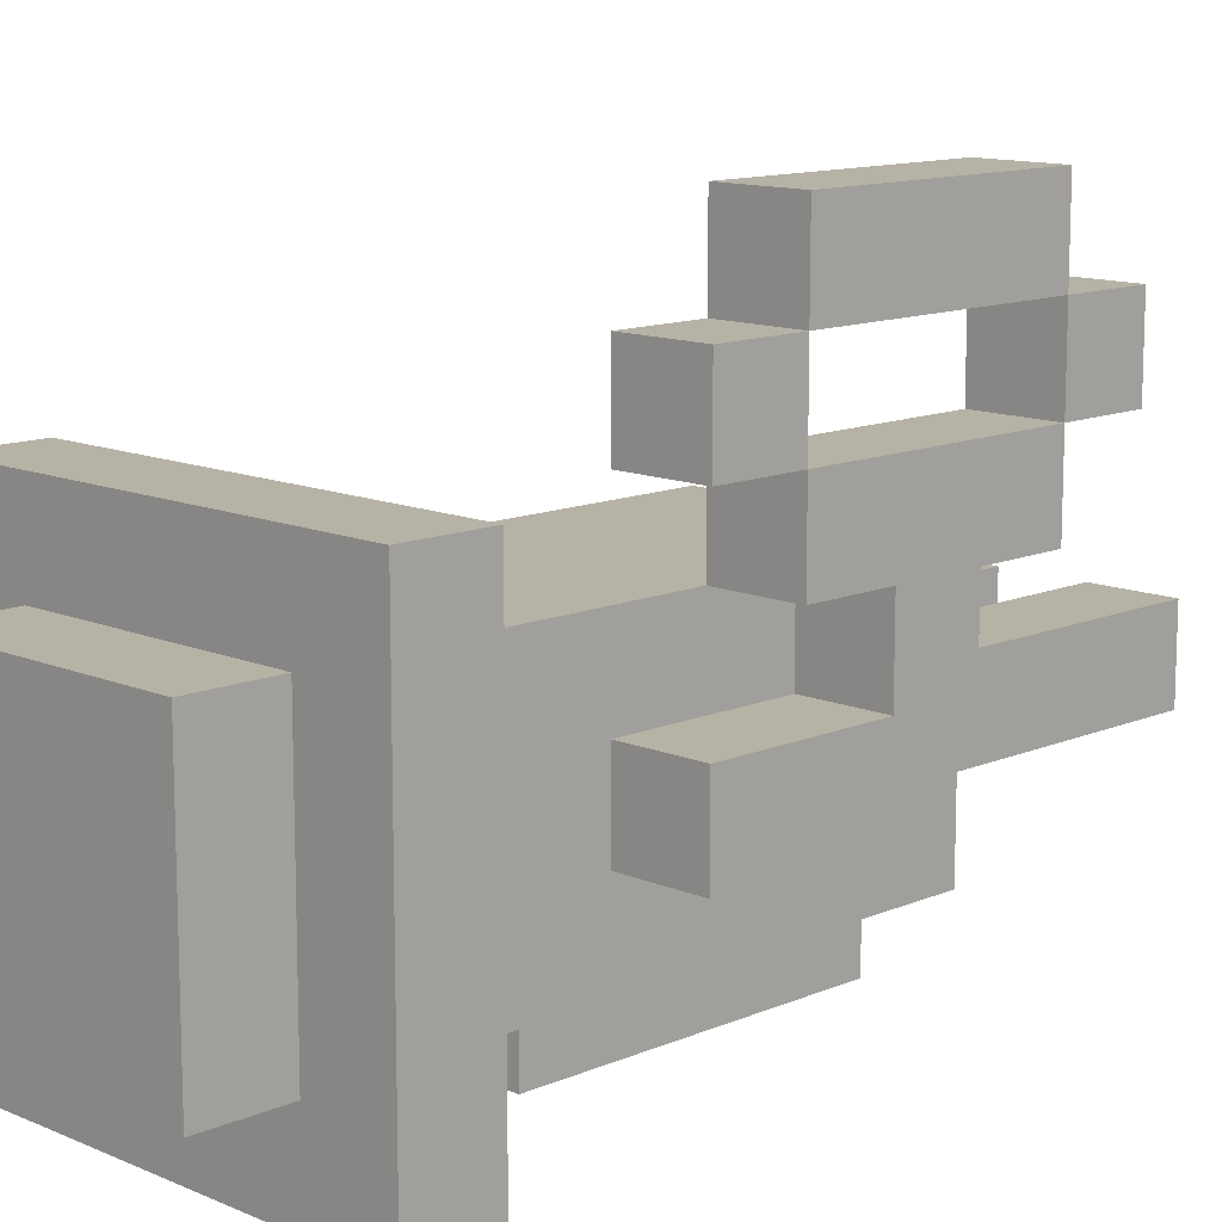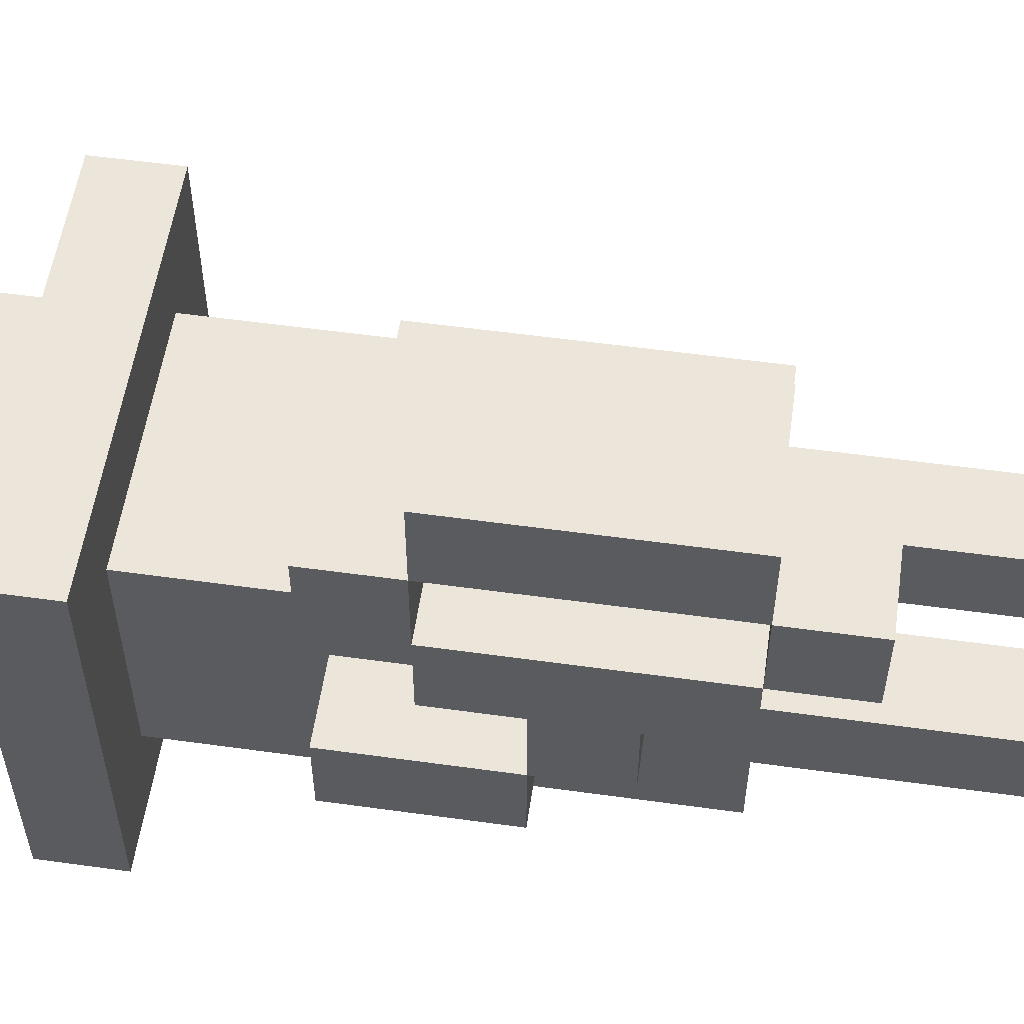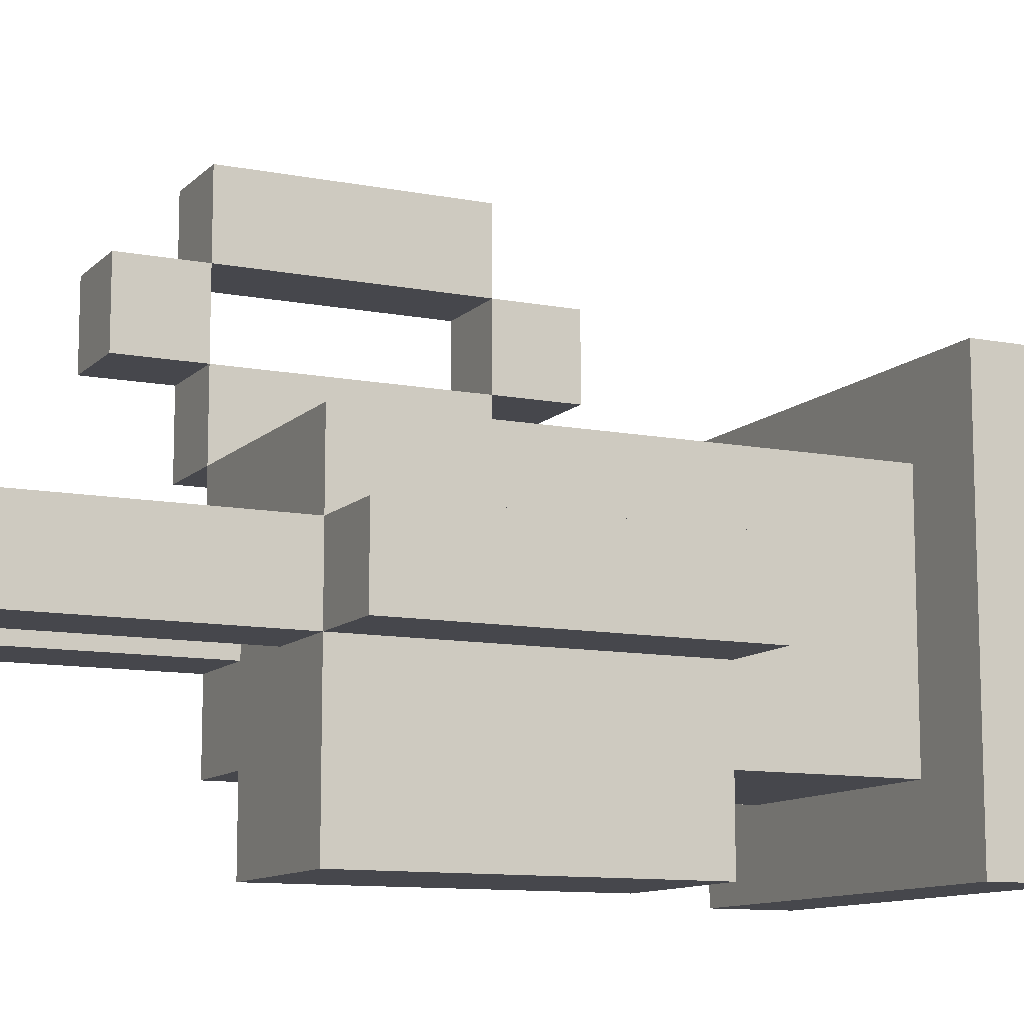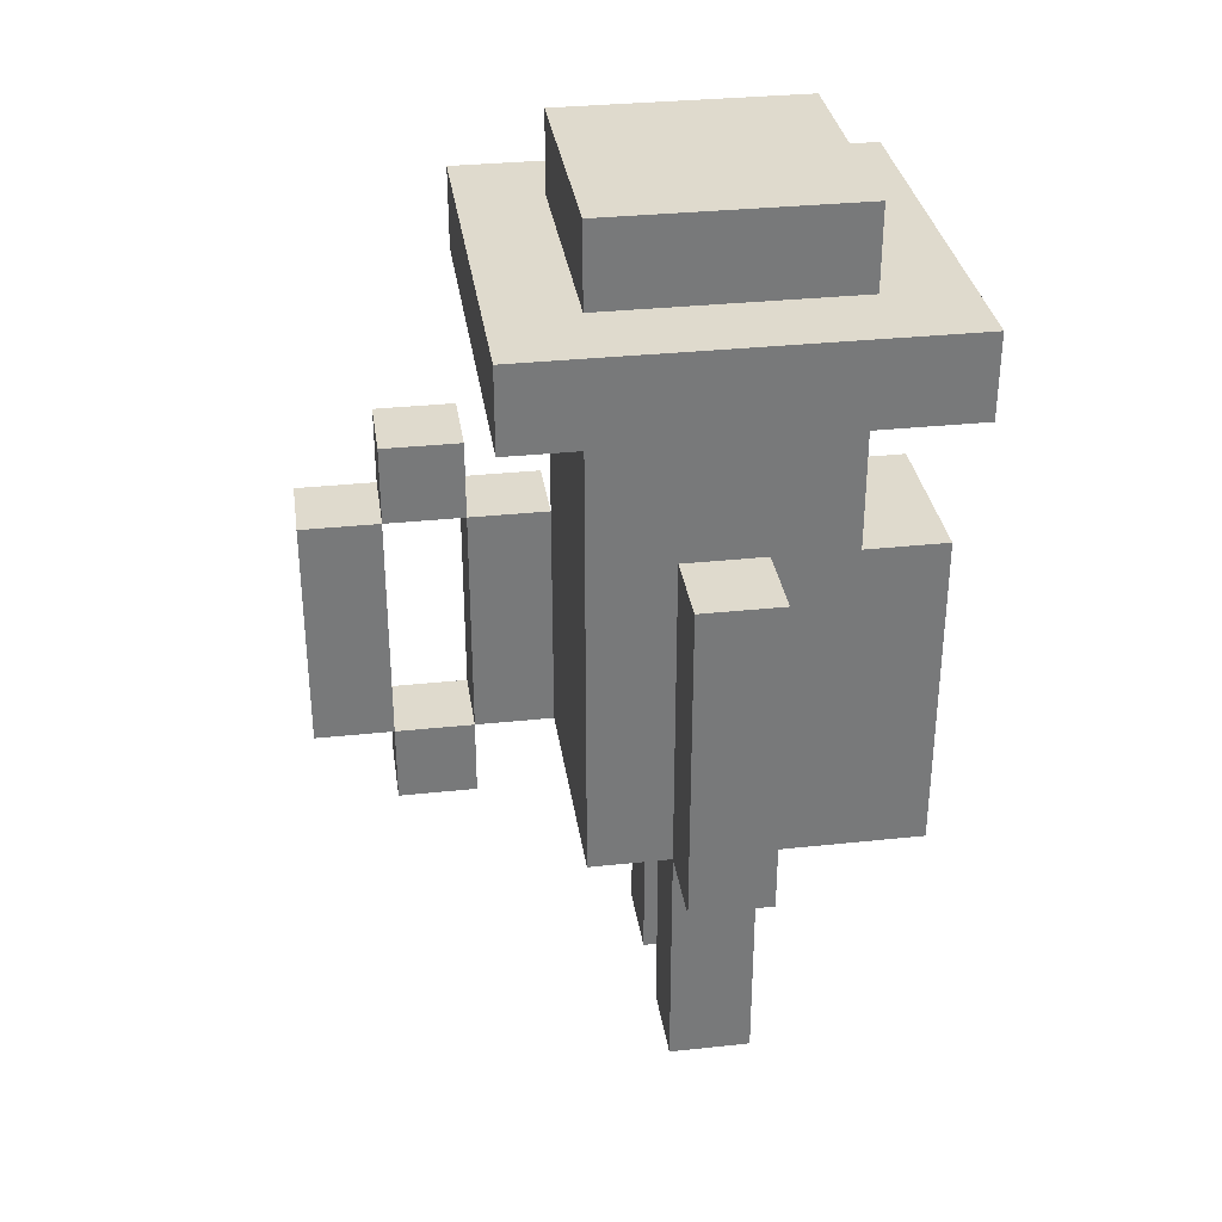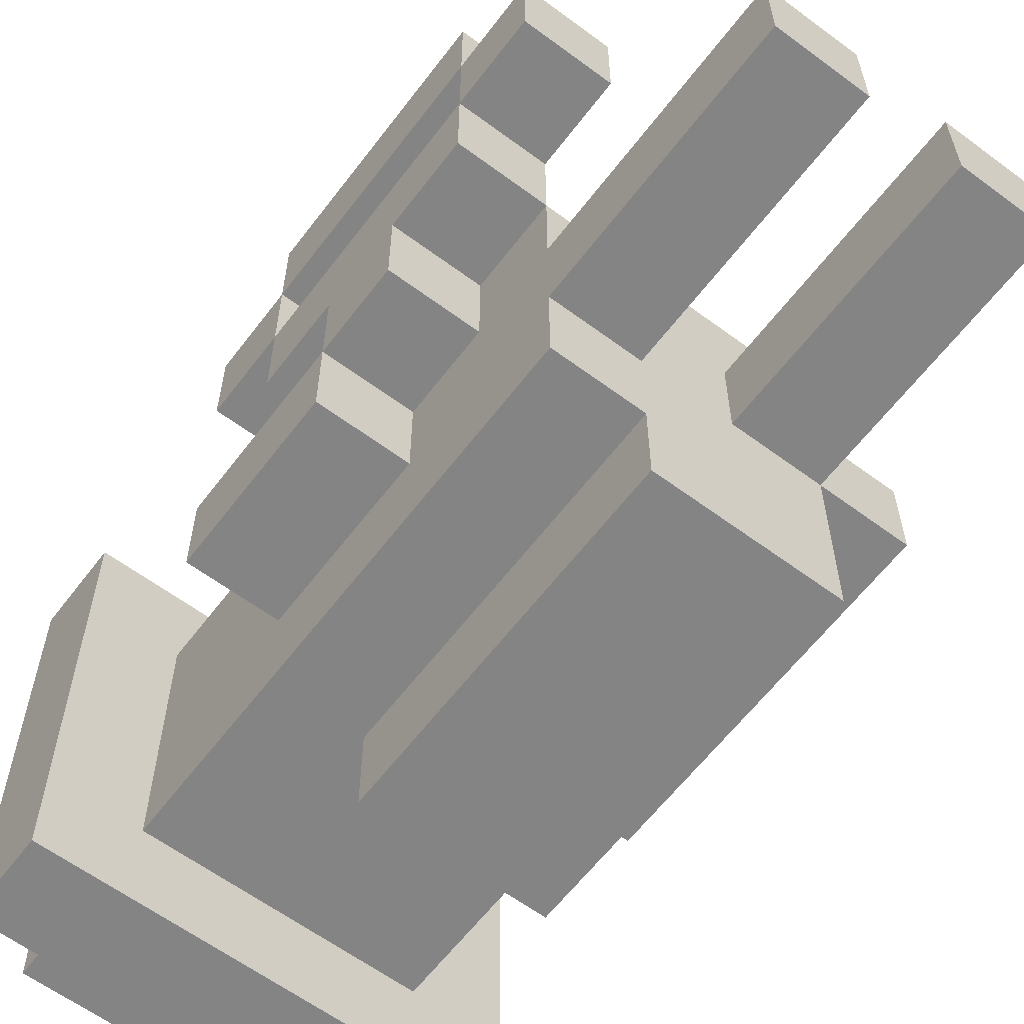
<metadata>
{"format":"obj","ext":"obj","renderer":"f3d","projection":"perspective","resolution":1024,"background":"white","views":[{"elev":12.2,"azim":-135.0,"up":"+Z"},{"elev":55.5,"azim":-81.7,"up":"+Z"},{"elev":-10.9,"azim":64.3,"up":"+Z"},{"elev":32.7,"azim":81.6,"up":"+Y"},{"elev":-61.3,"azim":-37.1,"up":"+Z"}]}
</metadata>
<code>
o
v 0.7 2.2 -0.6
v 0.7 2.2 -0.7
v 0.7 2.3 -0.5
v 0.7 2.3 -0.6
v 0.7 2.3 -0.7
v 0.7 2.3 -0.8
v 0.7 2.4 -0.7
v 0.7 2.4 -0.8
v 0.7 2.4 -0.9
v 0.7 2.5 -0.7
v 0.7 2.5 -0.8
v 0.7 2.5 -0.9
v 0.7 2.5 -1
v 0.7 2.6 -0.5
v 0.7 2.6 -0.6
v 0.7 2.6 -0.7
v 0.7 2.6 -0.8
v 0.7 2.7 -0.6
v 0.7 2.7 -0.7
v 0.7 2.7 -0.9
v 0.7 2.7 -1
v 0.7 2.9 -0.7
v 0.7 2.9 -1.2
v 0.7 3 -0.7
v 0.7 3 -1.2
v 0.8 2 -0.9
v 0.8 2 -1
v 0.8 2.3 -0.8
v 0.8 2.3 -0.9
v 0.8 2.3 -1
v 0.8 2.3 -1.1
v 0.8 2.4 -0.8
v 0.8 2.4 -0.9
v 0.8 2.4 -1.1
v 0.8 2.5 -0.8
v 0.8 2.5 -0.9
v 0.8 2.5 -1
v 0.8 2.5 -1.1
v 0.8 2.6 -0.8
v 0.8 2.7 -0.8
v 0.8 2.7 -0.9
v 0.8 2.7 -1
v 0.8 2.7 -1.1
v 0.8 2.8 -0.8
v 0.8 2.8 -0.9
v 0.8 2.9 -0.8
v 0.8 2.9 -0.9
v 0.8 2.9 -1.1
v 0.8 3 -0.8
v 0.8 3 -1.1
v 0.8 3.1 -0.8
v 0.8 3.1 -1.1
v 0.9 2.3 -1.1
v 0.9 2.3 -1.2
v 0.9 2.4 -1.1
v 0.9 2.5 -1.1
v 0.9 2.7 -1.1
v 0.9 2.7 -1.2
v 1 2 -0.9
v 1 2 -1
v 1 2.3 -0.9
v 1 2.3 -1
v 0.8 2.2 -0.6
v 0.8 2.2 -0.7
v 0.8 2.3 -0.5
v 0.8 2.3 -0.6
v 0.8 2.3 -0.7
v 0.8 2.3 -0.8
v 0.8 2.4 -0.7
v 0.8 2.4 -0.8
v 0.8 2.5 -0.7
v 0.8 2.5 -0.8
v 0.8 2.6 -0.5
v 0.8 2.6 -0.6
v 0.8 2.6 -0.7
v 0.8 2.6 -0.8
v 0.8 2.7 -0.6
v 0.8 2.7 -0.7
v 0.9 2 -0.9
v 0.9 2 -1
v 0.9 2.3 -0.9
v 0.9 2.3 -1
v 1.1 2 -0.9
v 1.1 2 -1
v 1.1 2.3 -0.8
v 1.1 2.3 -0.9
v 1.1 2.3 -1
v 1.1 2.3 -1.1
v 1.1 2.3 -1.2
v 1.1 2.6 -0.8
v 1.1 2.6 -0.9
v 1.1 2.6 -1
v 1.1 2.6 -1.1
v 1.1 2.7 -0.8
v 1.1 2.7 -0.9
v 1.1 2.7 -1
v 1.1 2.7 -1.1
v 1.1 2.7 -1.2
v 1.1 2.8 -0.8
v 1.1 2.8 -0.9
v 1.1 2.9 -0.8
v 1.1 2.9 -0.9
v 1.1 2.9 -1.1
v 1.1 3 -0.8
v 1.1 3 -1.1
v 1.1 3.1 -0.8
v 1.1 3.1 -1.1
v 1.2 2.3 -0.9
v 1.2 2.3 -1
v 1.2 2.7 -0.9
v 1.2 2.7 -1
v 1.2 2.9 -0.7
v 1.2 2.9 -1.2
v 1.2 3 -0.7
v 1.2 3 -1.2
v 0.7 2.3 -0.5
v 0.7 2.6 -0.5
v 0.8 2.3 -0.5
v 0.8 2.6 -0.5
v 0.7 2.2 -0.6
v 0.7 2.3 -0.6
v 0.7 2.6 -0.6
v 0.7 2.7 -0.6
v 0.8 2.2 -0.6
v 0.8 2.3 -0.6
v 0.8 2.6 -0.6
v 0.8 2.7 -0.6
v 0.7 2.3 -0.7
v 0.7 2.4 -0.7
v 0.7 2.5 -0.7
v 0.7 2.6 -0.7
v 0.7 2.9 -0.7
v 0.7 3 -0.7
v 0.8 2.3 -0.7
v 0.8 2.4 -0.7
v 0.8 2.5 -0.7
v 0.8 2.6 -0.7
v 1.2 2.9 -0.7
v 1.2 3 -0.7
v 0.8 2.3 -0.8
v 0.8 2.4 -0.8
v 0.8 2.5 -0.8
v 0.8 2.6 -0.8
v 0.8 2.7 -0.8
v 0.8 2.8 -0.8
v 0.8 2.9 -0.8
v 0.8 3 -0.8
v 0.8 3.1 -0.8
v 0.9 2.4 -0.8
v 0.9 2.5 -0.8
v 0.9 2.6 -0.8
v 0.9 2.8 -0.8
v 0.9 2.9 -0.8
v 1 2.5 -0.8
v 1 2.6 -0.8
v 1 2.7 -0.8
v 1 2.8 -0.8
v 1 2.9 -0.8
v 1.1 2.3 -0.8
v 1.1 2.6 -0.8
v 1.1 2.7 -0.8
v 1.1 2.8 -0.8
v 1.1 2.9 -0.8
v 1.1 3 -0.8
v 1.1 3.1 -0.8
v 0.7 2.5 -0.9
v 0.7 2.7 -0.9
v 0.8 2 -0.9
v 0.8 2.3 -0.9
v 0.8 2.5 -0.9
v 0.8 2.7 -0.9
v 0.9 2 -0.9
v 0.9 2.3 -0.9
v 1 2 -0.9
v 1 2.3 -0.9
v 1.1 2 -0.9
v 1.1 2.3 -0.9
v 1.1 2.6 -0.9
v 1.1 2.7 -0.9
v 1.2 2.3 -0.9
v 1.2 2.7 -0.9
v 0.7 2.3 -0.6
v 0.7 2.6 -0.6
v 0.8 2.3 -0.6
v 0.8 2.6 -0.6
v 0.7 2.2 -0.7
v 0.7 2.3 -0.7
v 0.7 2.6 -0.7
v 0.7 2.7 -0.7
v 0.8 2.2 -0.7
v 0.8 2.3 -0.7
v 0.8 2.6 -0.7
v 0.8 2.7 -0.7
v 0.7 2.3 -0.8
v 0.7 2.4 -0.8
v 0.7 2.5 -0.8
v 0.7 2.6 -0.8
v 0.8 2.3 -0.8
v 0.8 2.4 -0.8
v 0.8 2.5 -0.8
v 0.8 2.6 -0.8
v 0.7 2.4 -0.9
v 0.7 2.5 -0.9
v 0.8 2.4 -0.9
v 0.8 2.5 -0.9
v 0.7 2.5 -1
v 0.7 2.7 -1
v 0.8 2 -1
v 0.8 2.3 -1
v 0.8 2.5 -1
v 0.8 2.7 -1
v 0.9 2 -1
v 0.9 2.3 -1
v 1 2 -1
v 1 2.3 -1
v 1.1 2 -1
v 1.1 2.3 -1
v 1.1 2.6 -1
v 1.1 2.7 -1
v 1.2 2.3 -1
v 1.2 2.7 -1
v 0.8 2.3 -1.1
v 0.8 2.4 -1.1
v 0.8 2.5 -1.1
v 0.8 2.7 -1.1
v 0.8 2.9 -1.1
v 0.8 3 -1.1
v 0.8 3.1 -1.1
v 0.9 2.3 -1.1
v 0.9 2.4 -1.1
v 0.9 2.5 -1.1
v 0.9 2.7 -1.1
v 1.1 2.7 -1.1
v 1.1 2.9 -1.1
v 1.1 3 -1.1
v 1.1 3.1 -1.1
v 0.7 2.9 -1.2
v 0.7 3 -1.2
v 0.9 2.3 -1.2
v 0.9 2.7 -1.2
v 1.1 2.3 -1.2
v 1.1 2.7 -1.2
v 1.2 2.9 -1.2
v 1.2 3 -1.2
v 0.8 2 -0.9
v 0.9 2 -0.9
v 1 2 -0.9
v 1.1 2 -0.9
v 0.8 2 -1
v 0.9 2 -1
v 1 2 -1
v 1.1 2 -1
v 0.7 2.2 -0.6
v 0.8 2.2 -0.6
v 0.7 2.2 -0.7
v 0.8 2.2 -0.7
v 0.7 2.3 -0.5
v 0.8 2.3 -0.5
v 0.7 2.3 -0.6
v 0.8 2.3 -0.6
v 0.7 2.3 -0.7
v 0.8 2.3 -0.7
v 0.7 2.3 -0.8
v 0.8 2.3 -0.8
v 1.1 2.3 -0.8
v 0.8 2.3 -0.9
v 0.9 2.3 -0.9
v 1 2.3 -0.9
v 1.1 2.3 -0.9
v 1.2 2.3 -0.9
v 0.8 2.3 -1
v 0.9 2.3 -1
v 1 2.3 -1
v 1.1 2.3 -1
v 1.2 2.3 -1
v 0.8 2.3 -1.1
v 0.9 2.3 -1.1
v 1.1 2.3 -1.1
v 0.9 2.3 -1.2
v 1.1 2.3 -1.2
v 0.7 2.4 -0.8
v 0.8 2.4 -0.8
v 0.7 2.4 -0.9
v 0.8 2.4 -0.9
v 0.7 2.5 -0.9
v 0.8 2.5 -0.9
v 0.7 2.5 -1
v 0.8 2.5 -1
v 0.7 2.6 -0.6
v 0.8 2.6 -0.6
v 0.7 2.6 -0.7
v 0.8 2.6 -0.7
v 0.7 2.9 -0.7
v 1.2 2.9 -0.7
v 0.8 2.9 -0.8
v 0.9 2.9 -0.8
v 1 2.9 -0.8
v 1.1 2.9 -0.8
v 0.8 2.9 -0.9
v 1.1 2.9 -0.9
v 0.8 2.9 -1.1
v 1.1 2.9 -1.1
v 0.7 2.9 -1.2
v 1.2 2.9 -1.2
v 0.7 2.3 -0.6
v 0.8 2.3 -0.6
v 0.7 2.3 -0.7
v 0.8 2.3 -0.7
v 0.7 2.5 -0.8
v 0.8 2.5 -0.8
v 0.7 2.5 -0.9
v 0.8 2.5 -0.9
v 0.7 2.6 -0.5
v 0.8 2.6 -0.5
v 0.7 2.6 -0.6
v 0.8 2.6 -0.6
v 0.7 2.6 -0.7
v 0.8 2.6 -0.7
v 0.7 2.6 -0.8
v 0.8 2.6 -0.8
v 0.7 2.7 -0.6
v 0.8 2.7 -0.6
v 0.7 2.7 -0.7
v 0.8 2.7 -0.7
v 0.7 2.7 -0.9
v 0.8 2.7 -0.9
v 1.1 2.7 -0.9
v 1.2 2.7 -0.9
v 0.7 2.7 -1
v 0.8 2.7 -1
v 1.1 2.7 -1
v 1.2 2.7 -1
v 0.9 2.7 -1.1
v 1.1 2.7 -1.1
v 0.9 2.7 -1.2
v 1.1 2.7 -1.2
v 0.7 3 -0.7
v 1.2 3 -0.7
v 0.8 3 -0.8
v 1.1 3 -0.8
v 0.8 3 -1.1
v 1.1 3 -1.1
v 0.7 3 -1.2
v 1.2 3 -1.2
v 0.8 3.1 -0.8
v 1.1 3.1 -0.8
v 0.8 3.1 -1.1
v 1.1 3.1 -1.1
f 4 2 1
f 5 2 4
f 7 6 5
f 8 6 7
f 10 8 7
f 10 9 8
f 11 9 10
f 12 9 11
f 14 4 3
f 15 4 14
f 16 11 10
f 17 11 16
f 18 16 15
f 19 16 18
f 20 13 12
f 21 13 20
f 24 23 22
f 25 23 24
f 29 27 26
f 30 27 29
f 32 29 28
f 32 31 30
f 32 30 29
f 33 31 32
f 34 31 33
f 36 34 33
f 37 34 36
f 38 34 37
f 39 36 35
f 40 36 39
f 41 36 40
f 42 38 37
f 43 38 42
f 44 41 40
f 44 42 41
f 44 43 42
f 45 43 44
f 46 45 44
f 47 43 45
f 47 45 46
f 48 43 47
f 51 50 49
f 52 50 51
f 55 54 53
f 56 54 55
f 57 54 56
f 58 54 57
f 61 60 59
f 62 60 61
f 63 64 66
f 66 64 67
f 67 68 69
f 69 68 70
f 69 70 71
f 71 70 72
f 65 66 73
f 73 66 74
f 71 72 75
f 75 72 76
f 74 75 77
f 77 75 78
f 79 80 81
f 81 80 82
f 83 84 86
f 86 84 87
f 85 86 90
f 90 86 91
f 87 88 92
f 88 89 93
f 92 88 93
f 90 91 94
f 94 91 95
f 92 93 96
f 93 89 97
f 96 93 97
f 97 89 98
f 95 96 99
f 94 95 99
f 96 97 99
f 99 97 100
f 99 100 101
f 100 97 102
f 101 100 102
f 102 97 103
f 104 105 106
f 106 105 107
f 108 109 110
f 110 109 111
f 112 113 114
f 114 113 115
f 118 117 116
f 119 117 118
f 124 121 120
f 125 121 124
f 126 123 122
f 127 123 126
f 134 129 128
f 135 130 129
f 135 129 134
f 136 131 130
f 136 130 135
f 137 131 136
f 138 133 132
f 139 133 138
f 149 141 140
f 149 142 141
f 150 143 142
f 150 142 149
f 150 144 143
f 151 144 150
f 152 146 145
f 152 145 144
f 153 146 152
f 154 151 150
f 154 150 149
f 155 144 151
f 155 151 154
f 156 153 152
f 156 144 155
f 156 152 144
f 157 153 156
f 158 153 157
f 159 154 149
f 159 149 140
f 159 155 154
f 160 156 155
f 160 155 159
f 161 157 156
f 161 156 160
f 162 158 157
f 162 157 161
f 163 158 162
f 164 148 147
f 165 148 164
f 170 167 166
f 171 167 170
f 172 169 168
f 173 169 172
f 176 175 174
f 177 175 176
f 180 179 178
f 180 178 177
f 181 179 180
f 182 183 184
f 184 183 185
f 186 187 190
f 190 187 191
f 188 189 192
f 192 189 193
f 194 195 198
f 198 195 199
f 196 197 200
f 200 197 201
f 202 203 204
f 204 203 205
f 206 207 210
f 210 207 211
f 208 209 212
f 212 209 213
f 214 215 216
f 216 215 217
f 218 219 220
f 217 218 220
f 220 219 221
f 222 223 229
f 223 224 230
f 229 223 230
f 224 225 231
f 230 224 231
f 225 226 232
f 231 225 232
f 232 226 233
f 233 226 234
f 227 228 235
f 235 228 236
f 239 240 241
f 241 240 242
f 237 238 243
f 243 238 244
f 249 246 245
f 250 246 249
f 251 248 247
f 252 248 251
f 255 254 253
f 256 254 255
f 259 258 257
f 260 258 259
f 263 262 261
f 264 262 263
f 266 265 264
f 267 265 266
f 268 265 267
f 269 265 268
f 272 268 267
f 273 268 272
f 274 270 269
f 275 270 274
f 276 273 272
f 276 272 271
f 276 274 273
f 277 274 276
f 278 274 277
f 279 278 277
f 280 278 279
f 283 282 281
f 284 282 283
f 287 286 285
f 288 286 287
f 291 290 289
f 292 290 291
f 295 294 293
f 296 294 295
f 297 294 296
f 298 294 297
f 299 295 293
f 300 294 298
f 301 299 293
f 302 294 300
f 303 301 293
f 303 302 301
f 304 294 302
f 304 302 303
f 305 306 307
f 307 306 308
f 309 310 311
f 311 310 312
f 313 314 315
f 315 314 316
f 317 318 319
f 319 318 320
f 321 322 323
f 323 322 324
f 325 326 329
f 329 326 330
f 327 328 331
f 331 328 332
f 333 334 335
f 335 334 336
f 337 338 339
f 339 338 340
f 337 339 341
f 340 338 342
f 337 341 343
f 341 342 343
f 342 338 344
f 343 342 344
f 345 346 347
f 347 346 348

</code>
